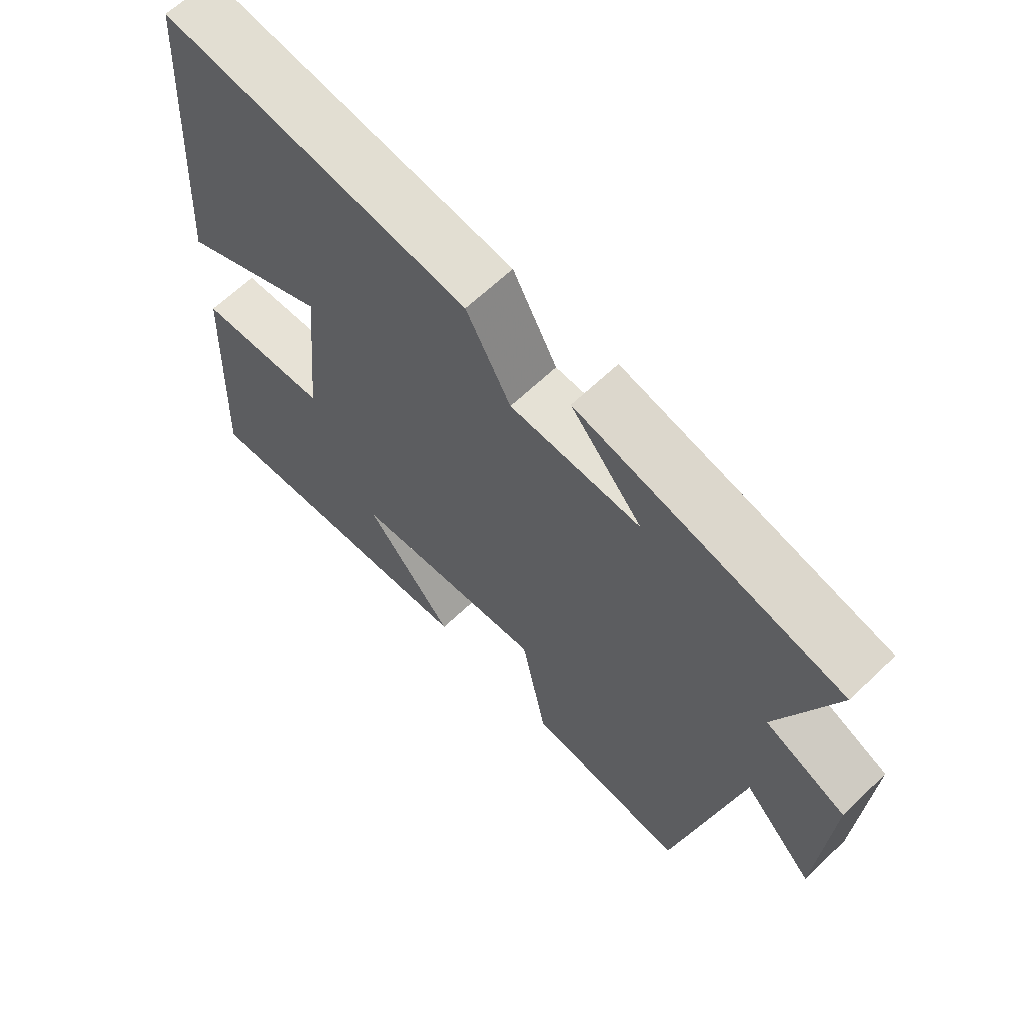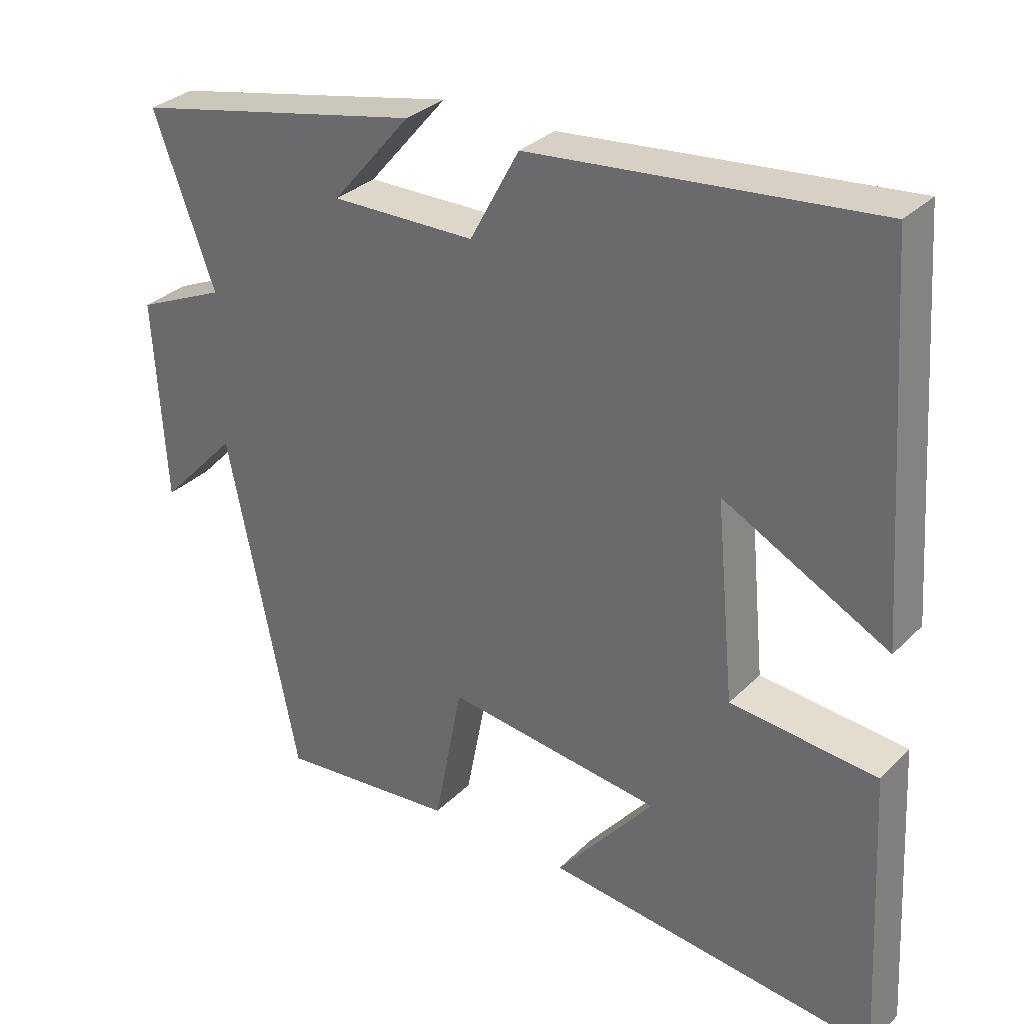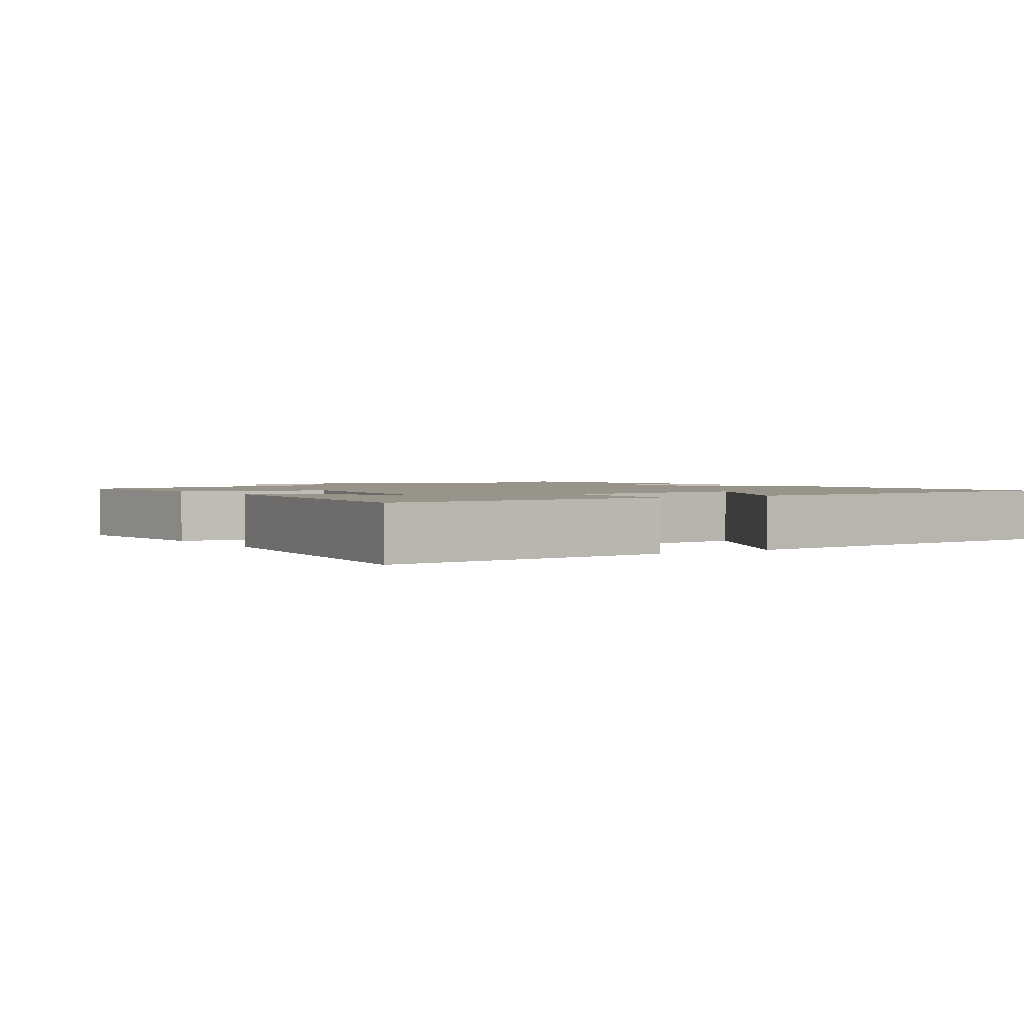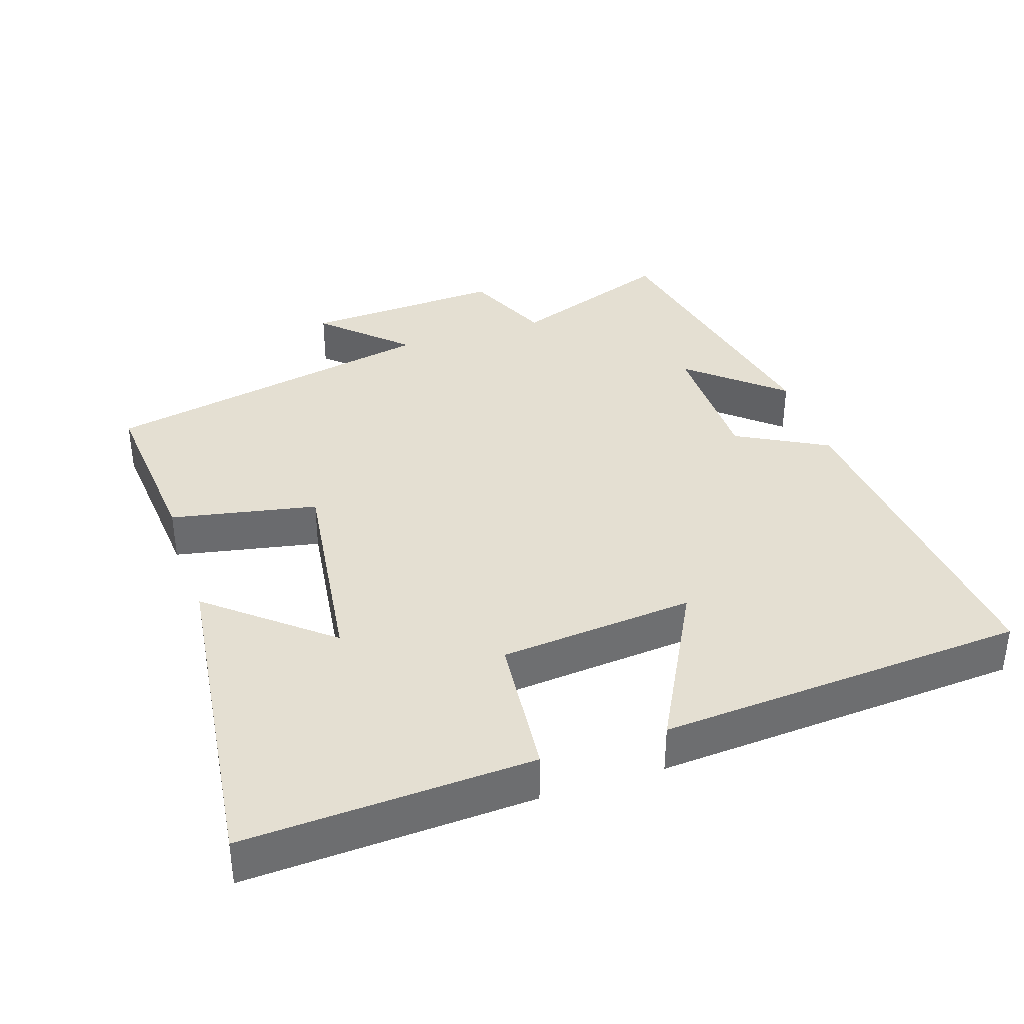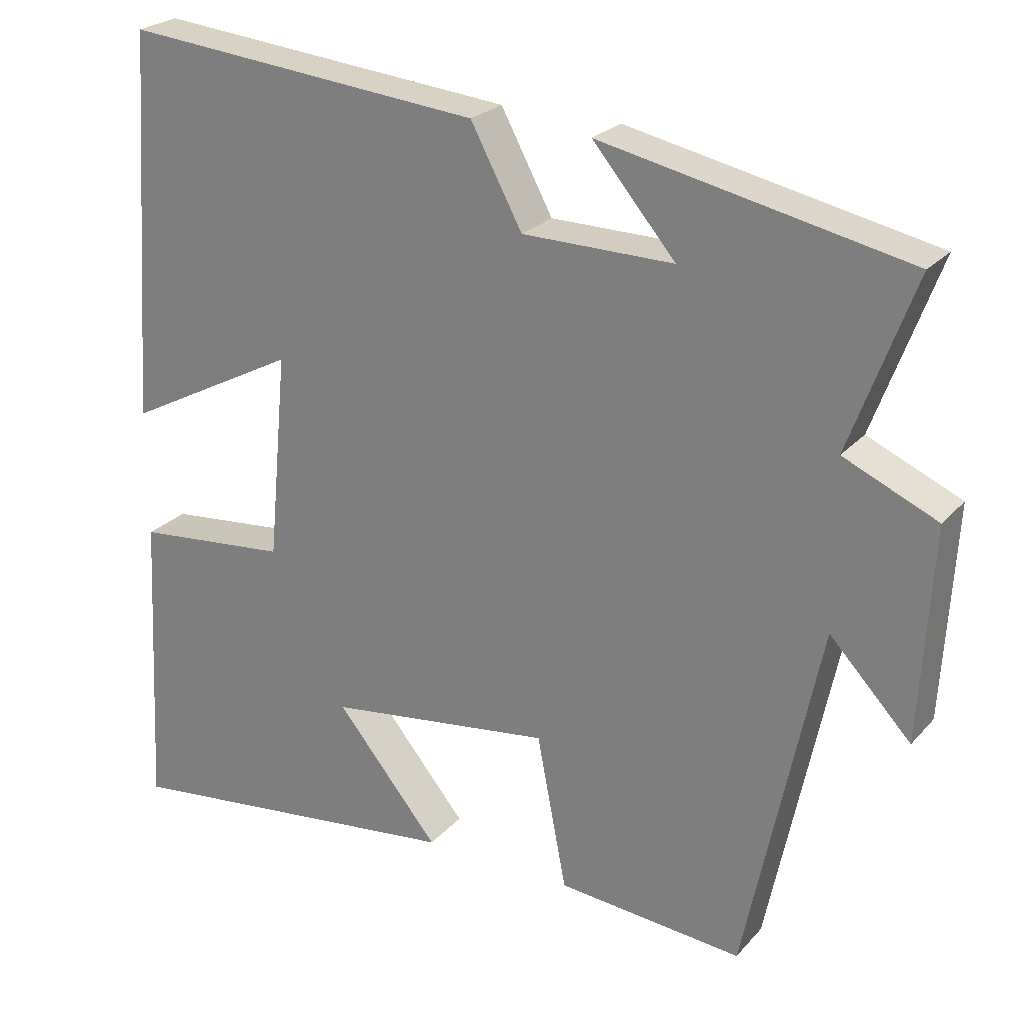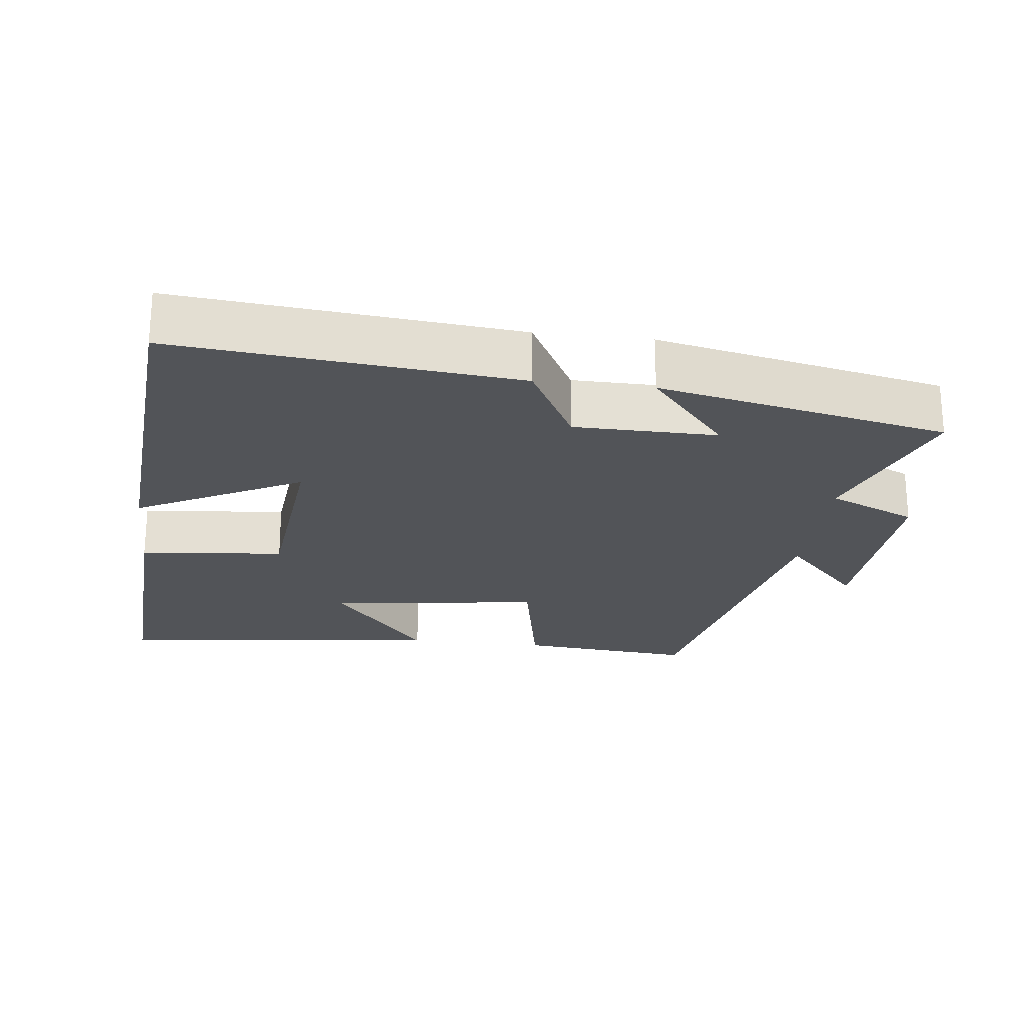
<metadata>
{"format":"obj","ext":"obj","renderer":"f3d","projection":"perspective","resolution":1024,"background":"white","views":[{"elev":64.8,"azim":46.2,"up":"+Z"},{"elev":31.4,"azim":-143.8,"up":"+Z"},{"elev":1.8,"azim":-123.4,"up":"+Y"},{"elev":37.1,"azim":-108.2,"up":"+Y"},{"elev":24.3,"azim":30.8,"up":"+Z"},{"elev":-23.2,"azim":-6.9,"up":"+Y"}]}
</metadata>
<code>
v -0.521 0.07 -0.556
v -0.5 0.07 -0.149
v -0.294 0.07 -0.129
v -0.268 0.07 0.147
v -0.5 0.07 0.025
v -0.464 0.07 0.546
v 0.017 0.07 0.5
v 0.086 0.07 0.372
v 0.288 0.07 0.37
v 0.177 0.07 0.5
v 0.586 0.07 0.415
v 0.5 0.07 0.182
v 0.625 0.07 0.127
v 0.609 0.07 -0.157
v 0.5 0.07 -0.042
v 0.401 0.07 -0.522
v 0.152 0.07 -0.5
v 0.112 0.07 -0.293
v -0.19 0.07 -0.333
v -0.052 0.07 -0.5
v -0.521 0 -0.556
v -0.5 0 -0.149
v -0.294 0 -0.129
v -0.268 0 0.147
v -0.5 0 0.025
v -0.464 0 0.546
v 0.017 0 0.5
v 0.086 0 0.372
v 0.288 0 0.37
v 0.177 0 0.5
v 0.586 0 0.415
v 0.5 0 0.182
v 0.625 0 0.127
v 0.609 0 -0.157
v 0.5 0 -0.042
v 0.401 0 -0.522
v 0.152 0 -0.5
v 0.112 0 -0.293
v -0.19 0 -0.333
v -0.052 0 -0.5
f 19 20 1 2
f 18 19 2 3
f 15 16 17 18
f 15 18 3 4
f 12 13 14 15
f 12 15 4
f 9 10 11 12
f 8 9 12 4
f 6 7 8
f 5 6 8
f 4 5 8
f 22 21 40 39
f 23 22 39 38
f 38 37 36 35
f 24 23 38 35
f 35 34 33 32
f 24 35 32
f 32 31 30 29
f 24 32 29 28
f 28 27 26
f 28 26 25
f 28 25 24
f 1 21 22 2
f 2 22 23 3
f 3 23 24 4
f 4 24 25 5
f 5 25 26 6
f 6 26 27 7
f 7 27 28 8
f 8 28 29 9
f 9 29 30 10
f 10 30 31 11
f 11 31 32 12
f 12 32 33 13
f 13 33 34 14
f 14 34 35 15
f 15 35 36 16
f 16 36 37 17
f 17 37 38 18
f 18 38 39 19
f 19 39 40 20
f 20 40 21 1

</code>
